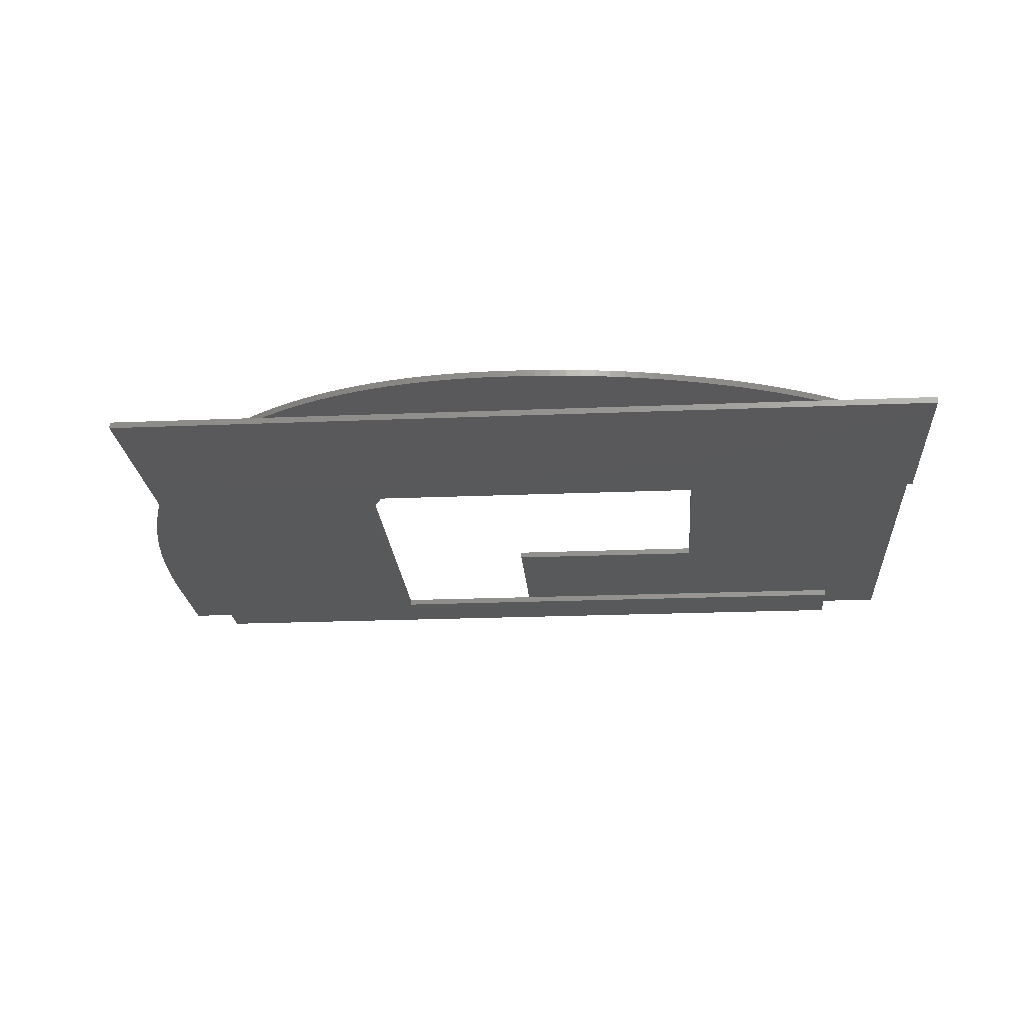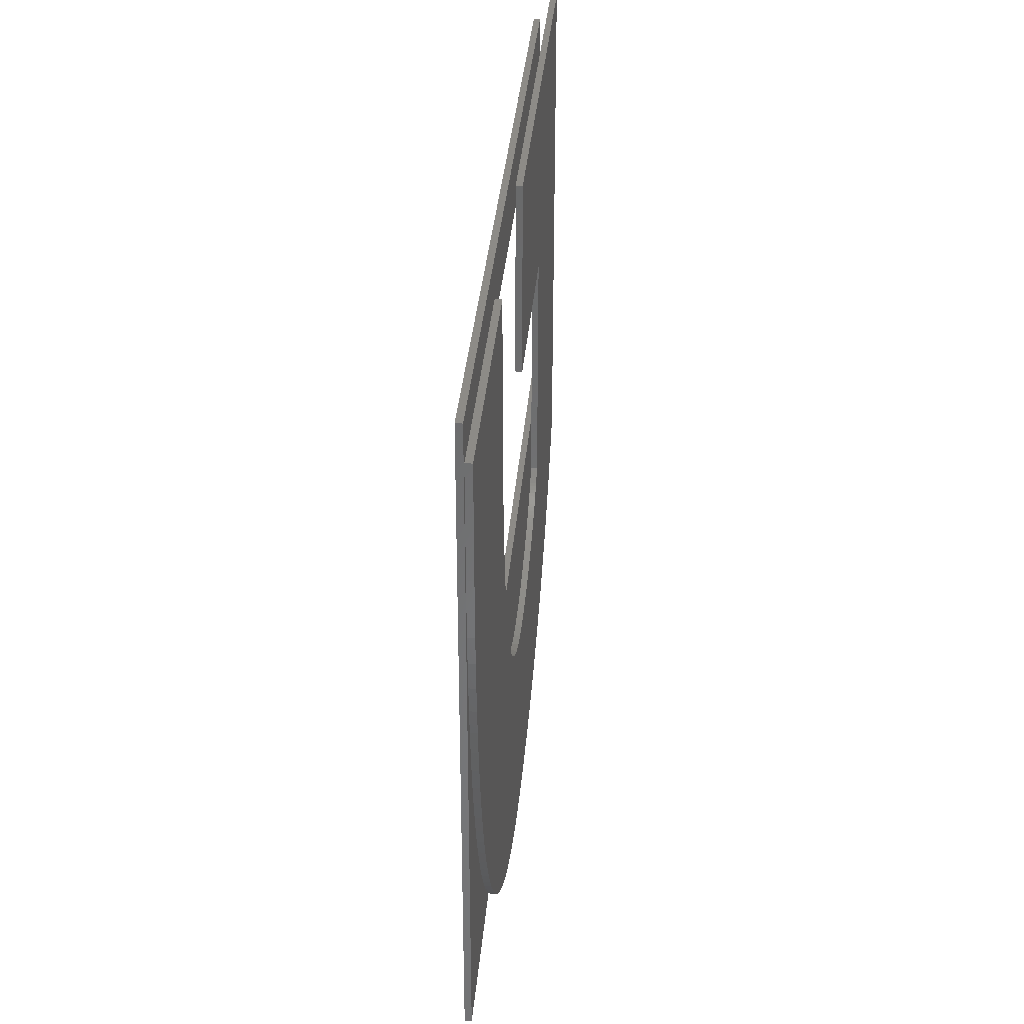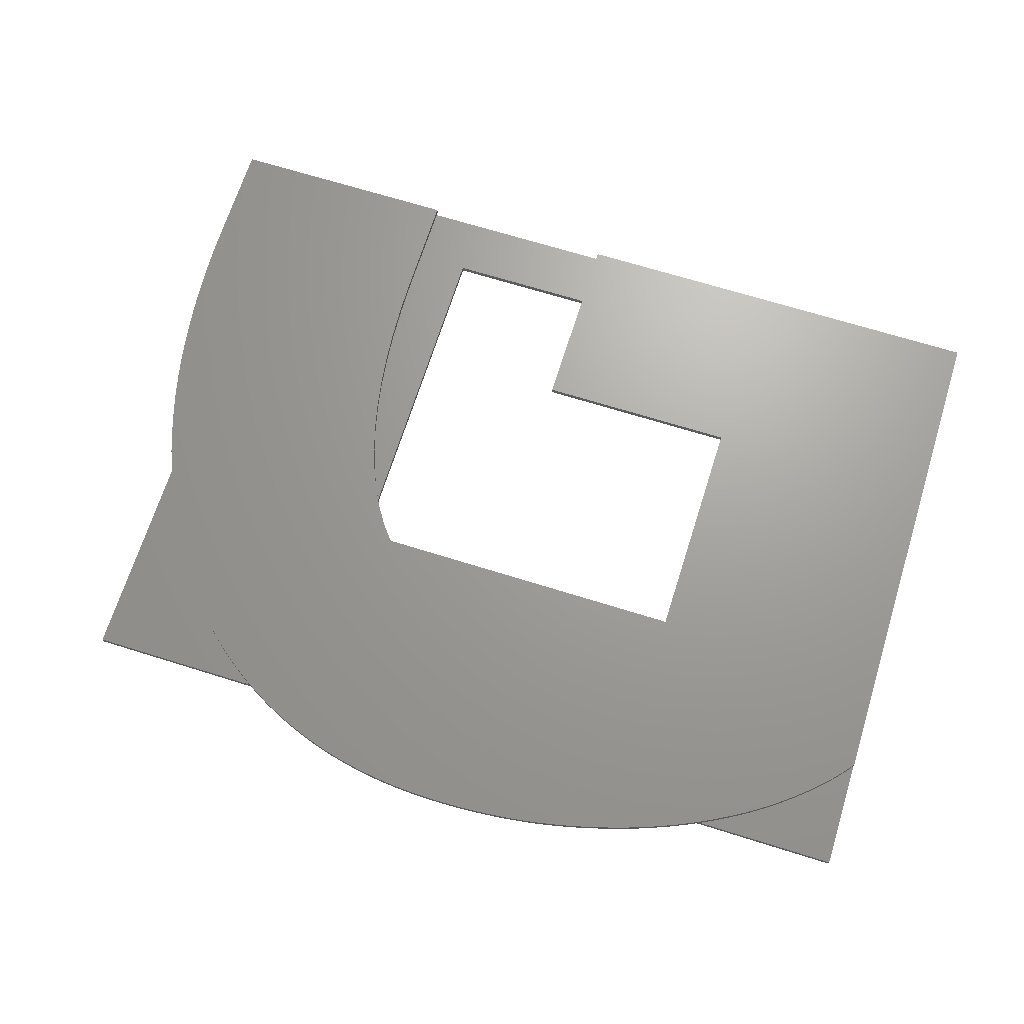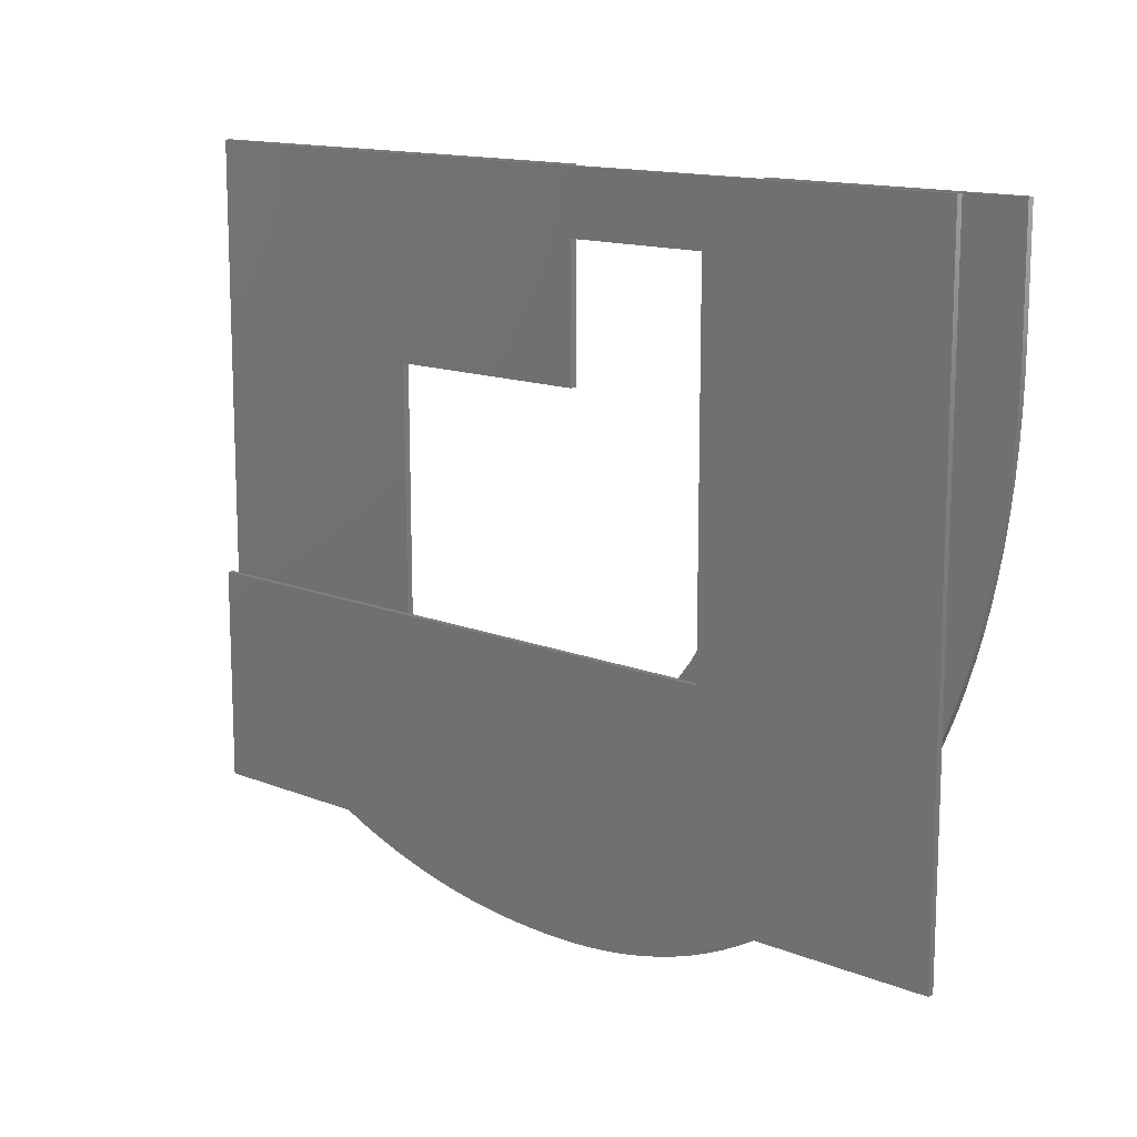
<metadata>
{"format":"stl","ext":"stl","renderer":"f3d","projection":"perspective","resolution":1024,"background":"white","views":[{"elev":-21.9,"azim":4.2,"up":"+Z"},{"elev":34.5,"azim":-85.2,"up":"+Y"},{"elev":68.4,"azim":17.4,"up":"+Z"},{"elev":13.6,"azim":-137.8,"up":"+Y"}]}
</metadata>
<code>
# stl→obj: 312 verts, 616 faces
v 44.88 42.8 0
v 8.069 42.8 0.3
v 44.88 42.8 0.3
v 8.069 42.8 0
v 17.05 42.8 0.6
v 5.55 42.8 0.9
v 17.05 42.8 0.9
v 5.55 42.8 0.6
v 47.97 42.8 0.6
v 26.8 42.8 0.9
v 47.97 42.8 0.9
v 26.8 42.8 0.6
v 5.55 37.84 0.9
v 17.05 37.84 0.9
v 16.18 12.85 0.9
v 16.93 12.38 0.9
v 15.45 13.35 0.9
v 14.74 13.88 0.9
v 14.06 14.45 0.9
v 13.4 15.06 0.9
v 12.76 15.7 0.9
v 12.15 16.37 0.9
v 11.56 17.07 0.9
v 11 17.81 0.9
v 10.46 18.58 0.9
v 9.951 19.39 0.9
v 9.467 20.23 0.9
v 9.008 21.1 0.9
v 8.577 22 0.9
v 8.171 22.93 0.9
v 7.792 23.9 0.9
v 7.44 24.9 0.9
v 7.114 25.93 0.9
v 6.817 27 0.9
v 6.551 28.09 0.9
v 6.316 29.21 0.9
v 6.113 30.36 0.9
v 5.941 31.53 0.9
v 5.8 32.74 0.9
v 5.691 33.97 0.9
v 5.612 35.23 0.9
v 5.565 36.52 0.9
v 36.59 33.75 0.9
v 48.01 17.9 0.9
v 36.55 22.25 0.9
v 47.78 17.61 0.9
v 47.54 17.32 0.9
v 47.28 17.04 0.9
v 47 16.74 0.9
v 46.71 16.45 0.9
v 46.4 16.16 0.9
v 46.08 15.87 0.9
v 45.74 15.57 0.9
v 45.38 15.28 0.9
v 45 14.98 0.9
v 44.62 14.69 0.9
v 44.21 14.4 0.9
v 43.79 14.12 0.9
v 36.46 22.14 0.9
v 43.36 13.85 0.9
v 36.36 22.03 0.9
v 42.92 13.57 0.9
v 36.25 21.92 0.9
v 42.46 13.31 0.9
v 36.13 21.81 0.9
v 41.98 13.05 0.9
v 36 21.7 0.9
v 41.49 12.8 0.9
v 35.86 21.6 0.9
v 40.99 12.55 0.9
v 26.8 33.75 0.9
v 35.72 21.49 0.9
v 40.47 12.31 0.9
v 35.56 21.39 0.9
v 35.4 21.29 0.9
v 39.94 12.07 0.9
v 35.23 21.19 0.9
v 39.4 11.85 0.9
v 35.05 21.09 0.9
v 34.87 20.99 0.9
v 38.84 11.63 0.9
v 34.68 20.9 0.9
v 38.28 11.42 0.9
v 34.49 20.8 0.9
v 34.29 20.71 0.9
v 37.7 11.22 0.9
v 34.09 20.63 0.9
v 37.1 11.03 0.9
v 33.88 20.54 0.9
v 33.67 20.46 0.9
v 36.5 10.85 0.9
v 33.45 20.38 0.9
v 33.22 20.3 0.9
v 35.88 10.68 0.9
v 32.99 20.22 0.9
v 35.25 10.52 0.9
v 32.76 20.15 0.9
v 32.52 20.08 0.9
v 34.6 10.37 0.9
v 32.28 20.01 0.9
v 32.04 19.95 0.9
v 33.95 10.23 0.9
v 31.8 19.89 0.9
v 31.55 19.83 0.9
v 33.28 10.1 0.9
v 31.3 19.78 0.9
v 32.61 9.992 0.9
v 31.04 19.73 0.9
v 30.78 19.69 0.9
v 31.92 9.896 0.9
v 30.52 19.64 0.9
v 30.26 19.61 0.9
v 31.23 9.815 0.9
v 30 19.57 0.9
v 30.53 9.748 0.9
v 29.74 19.55 0.9
v 29.47 19.52 0.9
v 29.81 9.696 0.9
v 29.21 19.5 0.9
v 28.94 19.49 0.9
v 29.09 9.659 0.9
v 28.68 19.48 0.9
v 28.41 19.47 0.9
v 28.36 9.637 0.9
v 28.14 19.47 0.9
v 27.61 9.629 0.9
v 27.05 19.52 0.9
v 26.62 9.649 0.9
v 25.64 9.706 0.9
v 26.01 19.67 0.9
v 23.74 9.936 0.9
v 25.04 19.92 0.9
v 24.68 9.802 0.9
v 21.92 10.32 0.9
v 24.12 20.25 0.9
v 19.33 11.18 0.9
v 23.26 20.68 0.9
v 22.82 10.11 0.9
v 17.71 11.94 0.9
v 22.45 21.21 0.9
v 21.7 21.82 0.9
v 21.04 10.57 0.9
v 21.02 22.53 0.9
v 20.38 23.34 0.9
v 20.18 10.86 0.9
v 19.81 24.24 0.9
v 19.29 25.22 0.9
v 18.83 26.29 0.9
v 18.51 11.54 0.9
v 18.42 27.44 0.9
v 18.06 28.68 0.9
v 17.76 30 0.9
v 17.51 31.4 0.9
v 17.31 32.89 0.9
v 17.17 34.45 0.9
v 17.08 36.11 0.9
v 48.05 12.71 0
v 19.53 22.68 0
v 48.05 22.68 0
v 8.069 12.71 0
v 19.53 39.92 0
v 44.88 39.92 0
v 19.53 39.92 0.3
v 44.88 39.92 0.3
v 19.53 22.68 0.3
v 48.05 12.71 0.3
v 48.05 22.68 0.3
v 8.069 12.71 0.3
v 48.01 17.9 0.6
v 36.55 22.25 0.6
v 36.59 33.75 0.6
v 33.67 20.46 0.6
v 37.1 11.03 0.6
v 36.5 10.85 0.6
v 37.7 11.22 0.6
v 36.46 22.14 0.6
v 36.36 22.03 0.6
v 36.25 21.92 0.6
v 36.13 21.81 0.6
v 36 21.7 0.6
v 33.22 20.3 0.6
v 35.88 10.68 0.6
v 35.86 21.6 0.6
v 35.72 21.49 0.6
v 35.56 21.39 0.6
v 35.4 21.29 0.6
v 32.99 20.22 0.6
v 35.25 10.52 0.6
v 35.23 21.19 0.6
v 35.05 21.09 0.6
v 34.87 20.99 0.6
v 34.68 20.9 0.6
v 32.52 20.08 0.6
v 34.6 10.37 0.6
v 34.49 20.8 0.6
v 34.29 20.71 0.6
v 34.09 20.63 0.6
v 32.04 19.95 0.6
v 33.95 10.23 0.6
v 33.88 20.54 0.6
v 33.45 20.38 0.6
v 31.55 19.83 0.6
v 33.28 10.1 0.6
v 32.76 20.15 0.6
v 31.3 19.78 0.6
v 32.61 9.992 0.6
v 32.28 20.01 0.6
v 30.78 19.69 0.6
v 31.92 9.896 0.6
v 31.8 19.89 0.6
v 30.26 19.61 0.6
v 31.23 9.815 0.6
v 31.04 19.73 0.6
v 30 19.57 0.6
v 30.53 9.748 0.6
v 30.52 19.64 0.6
v 29.47 19.52 0.6
v 29.81 9.696 0.6
v 29.74 19.55 0.6
v 29.21 19.5 0.6
v 28.94 19.49 0.6
v 29.09 9.659 0.6
v 28.68 19.48 0.6
v 28.41 19.47 0.6
v 28.36 9.637 0.6
v 28.14 19.47 0.6
v 27.61 9.629 0.6
v 27.05 19.52 0.6
v 26.62 9.649 0.6
v 25.64 9.706 0.6
v 26.01 19.67 0.6
v 24.68 9.802 0.6
v 23.74 9.936 0.6
v 25.04 19.92 0.6
v 22.82 10.11 0.6
v 21.92 10.32 0.6
v 24.12 20.25 0.6
v 21.04 10.57 0.6
v 20.18 10.86 0.6
v 19.33 11.18 0.6
v 23.26 20.68 0.6
v 18.51 11.54 0.6
v 17.71 11.94 0.6
v 22.45 21.21 0.6
v 16.93 12.38 0.6
v 16.18 12.85 0.6
v 15.45 13.35 0.6
v 21.7 21.82 0.6
v 14.74 13.88 0.6
v 14.06 14.45 0.6
v 21.02 22.53 0.6
v 13.4 15.06 0.6
v 12.76 15.7 0.6
v 20.38 23.34 0.6
v 12.15 16.37 0.6
v 11.56 17.07 0.6
v 11 17.81 0.6
v 19.81 24.24 0.6
v 10.46 18.58 0.6
v 9.951 19.39 0.6
v 19.29 25.22 0.6
v 9.467 20.23 0.6
v 9.008 21.1 0.6
v 18.83 26.29 0.6
v 8.577 22 0.6
v 8.171 22.93 0.6
v 18.42 27.44 0.6
v 7.792 23.9 0.6
v 7.44 24.9 0.6
v 18.06 28.68 0.6
v 7.114 25.93 0.6
v 6.817 27 0.6
v 17.76 30 0.6
v 6.551 28.09 0.6
v 17.51 31.4 0.6
v 6.316 29.21 0.6
v 6.113 30.36 0.6
v 17.31 32.89 0.6
v 5.941 31.53 0.6
v 5.8 32.74 0.6
v 17.17 34.45 0.6
v 5.691 33.97 0.6
v 17.08 36.11 0.6
v 5.612 35.23 0.6
v 5.565 36.52 0.6
v 17.05 37.84 0.6
v 5.55 37.84 0.6
v 47.78 17.61 0.6
v 47.54 17.32 0.6
v 47.28 17.04 0.6
v 47 16.74 0.6
v 46.71 16.45 0.6
v 46.4 16.16 0.6
v 46.08 15.87 0.6
v 45.74 15.57 0.6
v 45.38 15.28 0.6
v 45 14.98 0.6
v 44.62 14.69 0.6
v 44.21 14.4 0.6
v 43.79 14.12 0.6
v 43.36 13.85 0.6
v 42.92 13.57 0.6
v 42.46 13.31 0.6
v 41.98 13.05 0.6
v 41.49 12.8 0.6
v 40.99 12.55 0.6
v 40.47 12.31 0.6
v 39.94 12.07 0.6
v 39.4 11.85 0.6
v 38.84 11.63 0.6
v 38.28 11.42 0.6
v 26.8 33.75 0.6
f 1 2 3
f 2 1 4
f 5 6 7
f 6 5 8
f 9 10 11
f 10 9 12
f 13 14 7
f 14 15 16
f 14 17 15
f 14 18 17
f 14 19 18
f 14 20 19
f 14 21 20
f 14 22 21
f 14 23 22
f 14 24 23
f 14 25 24
f 14 26 25
f 14 27 26
f 14 28 27
f 14 29 28
f 14 30 29
f 14 31 30
f 14 32 31
f 14 33 32
f 14 34 33
f 14 35 34
f 14 36 35
f 14 37 36
f 14 38 37
f 14 39 38
f 14 40 39
f 14 41 40
f 14 42 41
f 13 7 6
f 14 13 42
f 43 44 11
f 45 44 43
f 44 45 46
f 46 45 47
f 47 45 48
f 48 45 49
f 49 45 50
f 50 45 51
f 51 45 52
f 52 45 53
f 53 45 54
f 54 45 55
f 56 45 57
f 57 45 58
f 59 58 45
f 58 59 60
f 61 60 59
f 60 61 62
f 63 62 61
f 62 63 64
f 65 64 63
f 64 65 66
f 67 66 65
f 66 67 68
f 69 68 67
f 68 69 70
f 55 45 56
f 10 43 11
f 43 10 71
f 72 70 69
f 70 72 73
f 74 73 72
f 75 73 74
f 73 75 76
f 77 76 75
f 76 77 78
f 79 78 77
f 80 78 79
f 78 80 81
f 82 81 80
f 81 82 83
f 84 83 82
f 85 83 84
f 83 85 86
f 87 86 85
f 86 87 88
f 89 88 87
f 90 88 89
f 88 90 91
f 92 91 90
f 93 91 92
f 91 93 94
f 95 94 93
f 94 95 96
f 97 96 95
f 98 96 97
f 96 98 99
f 100 99 98
f 101 99 100
f 99 101 102
f 103 102 101
f 104 102 103
f 102 104 105
f 106 105 104
f 105 106 107
f 108 107 106
f 109 107 108
f 107 109 110
f 111 110 109
f 112 110 111
f 110 112 113
f 114 113 112
f 113 114 115
f 116 115 114
f 117 115 116
f 115 117 118
f 119 118 117
f 120 118 119
f 118 120 121
f 122 121 120
f 123 121 122
f 123 124 121
f 125 124 123
f 125 126 124
f 127 126 125
f 127 128 126
f 129 127 130
f 127 129 128
f 131 130 132
f 130 133 129
f 134 132 135
f 130 131 133
f 136 135 137
f 132 138 131
f 139 137 140
f 132 134 138
f 16 140 141
f 135 142 134
f 16 141 143
f 16 143 144
f 135 145 142
f 16 144 146
f 135 136 145
f 16 146 147
f 16 147 148
f 137 149 136
f 16 148 150
f 16 150 151
f 16 151 152
f 137 139 149
f 16 152 153
f 16 153 154
f 16 154 155
f 16 155 156
f 140 16 139
f 16 156 14
f 157 158 159
f 4 158 160
f 160 158 157
f 161 1 162
f 161 4 1
f 158 4 161
f 3 163 164
f 163 2 165
f 2 163 3
f 165 166 167
f 165 168 166
f 168 165 2
f 164 1 3
f 1 164 162
f 161 164 163
f 164 161 162
f 165 161 163
f 161 165 158
f 159 165 167
f 165 159 158
f 166 159 167
f 159 166 157
f 160 166 168
f 166 160 157
f 160 2 4
f 2 160 168
f 169 170 171
f 172 173 174
f 175 176 170
f 175 177 176
f 175 178 177
f 175 179 178
f 175 180 179
f 181 174 182
f 175 183 180
f 175 184 183
f 175 185 184
f 175 186 185
f 187 182 188
f 175 189 186
f 175 190 189
f 175 191 190
f 175 192 191
f 193 188 194
f 175 195 192
f 175 196 195
f 175 197 196
f 198 194 199
f 173 200 197
f 173 172 200
f 174 201 172
f 202 199 203
f 174 181 201
f 182 187 181
f 188 204 187
f 205 203 206
f 188 193 204
f 194 207 193
f 194 198 207
f 208 206 209
f 199 210 198
f 199 202 210
f 203 205 202
f 211 209 212
f 206 213 205
f 206 208 213
f 214 212 215
f 209 216 208
f 209 211 216
f 212 214 211
f 217 215 218
f 215 219 214
f 215 217 219
f 218 220 217
f 221 218 222
f 218 221 220
f 222 223 221
f 222 224 223
f 225 224 222
f 225 226 224
f 227 226 225
f 227 228 226
f 229 228 227
f 230 228 229
f 228 230 231
f 232 231 230
f 233 231 232
f 231 233 234
f 235 234 233
f 236 234 235
f 234 236 237
f 238 237 236
f 239 237 238
f 240 237 239
f 237 240 241
f 242 241 240
f 243 241 242
f 241 243 244
f 245 244 243
f 246 244 245
f 247 244 246
f 244 247 248
f 249 248 247
f 250 248 249
f 248 250 251
f 252 251 250
f 253 251 252
f 251 253 254
f 255 254 253
f 256 254 255
f 257 254 256
f 254 257 258
f 259 258 257
f 260 258 259
f 258 260 261
f 262 261 260
f 263 261 262
f 261 263 264
f 265 264 263
f 266 264 265
f 264 266 267
f 268 267 266
f 269 267 268
f 267 269 270
f 271 270 269
f 272 270 271
f 270 272 273
f 274 273 272
f 273 274 275
f 276 275 274
f 277 275 276
f 275 277 278
f 279 278 277
f 280 278 279
f 278 280 281
f 282 281 280
f 281 282 283
f 284 283 282
f 285 283 284
f 283 285 286
f 287 286 285
f 286 287 5
f 5 287 8
f 170 169 288
f 170 288 289
f 170 289 290
f 170 290 291
f 170 291 292
f 170 292 293
f 170 293 294
f 170 294 295
f 170 295 296
f 170 296 297
f 170 297 298
f 170 298 299
f 170 299 300
f 170 300 301
f 170 301 302
f 170 302 303
f 170 303 304
f 170 304 305
f 170 305 306
f 170 306 307
f 170 307 308
f 170 308 309
f 170 309 310
f 170 310 311
f 170 311 175
f 197 175 173
f 169 171 9
f 12 171 312
f 171 12 9
f 225 121 124
f 121 225 222
f 222 118 121
f 118 222 218
f 218 115 118
f 115 218 215
f 215 113 115
f 113 215 212
f 212 110 113
f 110 212 209
f 209 107 110
f 107 209 206
f 206 105 107
f 105 206 203
f 203 102 105
f 102 203 199
f 199 99 102
f 99 199 194
f 194 96 99
f 96 194 188
f 188 94 96
f 94 188 182
f 182 91 94
f 91 182 174
f 174 88 91
f 88 174 173
f 173 86 88
f 86 173 175
f 175 83 86
f 83 175 311
f 311 81 83
f 81 311 310
f 310 78 81
f 78 310 309
f 309 76 78
f 76 309 308
f 308 73 76
f 73 308 307
f 307 70 73
f 70 307 306
f 306 68 70
f 68 306 305
f 305 66 68
f 66 305 304
f 304 64 66
f 64 304 303
f 303 62 64
f 62 303 302
f 302 60 62
f 60 302 301
f 301 58 60
f 58 301 300
f 300 57 58
f 57 300 299
f 299 56 57
f 56 299 298
f 298 55 56
f 55 298 297
f 297 54 55
f 54 297 296
f 296 53 54
f 53 296 295
f 295 52 53
f 52 295 294
f 294 51 52
f 51 294 293
f 293 50 51
f 50 293 292
f 292 49 50
f 49 292 291
f 49 290 48
f 290 49 291
f 48 289 47
f 289 48 290
f 47 288 46
f 288 47 289
f 46 169 44
f 169 46 288
f 44 9 11
f 9 44 169
f 312 10 12
f 10 312 71
f 312 43 71
f 43 312 171
f 170 43 171
f 43 170 45
f 176 45 170
f 45 176 59
f 177 59 176
f 59 177 61
f 177 63 61
f 63 177 178
f 178 65 63
f 65 178 179
f 179 67 65
f 67 179 180
f 180 69 67
f 69 180 183
f 183 72 69
f 72 183 184
f 184 74 72
f 74 184 185
f 185 75 74
f 75 185 186
f 186 77 75
f 77 186 189
f 189 79 77
f 79 189 190
f 190 80 79
f 80 190 191
f 191 82 80
f 82 191 192
f 192 84 82
f 84 192 195
f 195 85 84
f 85 195 196
f 196 87 85
f 87 196 197
f 197 89 87
f 89 197 200
f 200 90 89
f 90 200 172
f 172 92 90
f 92 172 201
f 201 93 92
f 93 201 181
f 181 95 93
f 95 181 187
f 187 97 95
f 97 187 204
f 204 98 97
f 98 204 193
f 193 100 98
f 100 193 207
f 207 101 100
f 101 207 198
f 198 103 101
f 103 198 210
f 210 104 103
f 104 210 202
f 202 106 104
f 106 202 205
f 205 108 106
f 108 205 213
f 213 109 108
f 109 213 208
f 208 111 109
f 111 208 216
f 216 112 111
f 112 216 211
f 211 114 112
f 114 211 214
f 214 116 114
f 116 214 219
f 219 117 116
f 117 219 217
f 217 119 117
f 119 217 220
f 220 120 119
f 120 220 221
f 221 122 120
f 122 221 223
f 223 123 122
f 123 223 224
f 224 125 123
f 125 224 226
f 226 127 125
f 127 226 228
f 228 130 127
f 130 228 231
f 231 132 130
f 132 231 234
f 234 135 132
f 135 234 237
f 237 137 135
f 137 237 241
f 241 140 137
f 140 241 244
f 244 141 140
f 141 244 248
f 141 251 143
f 251 141 248
f 143 254 144
f 254 143 251
f 144 258 146
f 258 144 254
f 146 261 147
f 261 146 258
f 147 264 148
f 264 147 261
f 148 267 150
f 267 148 264
f 150 270 151
f 270 150 267
f 151 273 152
f 273 151 270
f 152 275 153
f 275 152 273
f 153 278 154
f 278 153 275
f 154 281 155
f 281 154 278
f 155 283 156
f 283 155 281
f 156 286 14
f 286 156 283
f 14 5 7
f 5 14 286
f 287 6 8
f 6 287 13
f 285 13 287
f 13 285 42
f 284 42 285
f 42 284 41
f 282 41 284
f 41 282 40
f 280 40 282
f 40 280 39
f 279 39 280
f 39 279 38
f 277 38 279
f 38 277 37
f 276 37 277
f 37 276 36
f 274 36 276
f 36 274 35
f 272 35 274
f 35 272 34
f 271 34 272
f 34 271 33
f 269 33 271
f 33 269 32
f 268 32 269
f 32 268 31
f 266 31 268
f 31 266 30
f 265 30 266
f 30 265 29
f 263 29 265
f 29 263 28
f 262 28 263
f 28 262 27
f 260 27 262
f 27 260 26
f 259 26 260
f 26 259 25
f 257 25 259
f 25 257 24
f 256 24 257
f 24 256 23
f 255 23 256
f 23 255 22
f 253 22 255
f 22 253 21
f 252 21 253
f 21 252 20
f 252 19 20
f 19 252 250
f 250 18 19
f 18 250 249
f 249 17 18
f 17 249 247
f 247 15 17
f 15 247 246
f 246 16 15
f 16 246 245
f 245 139 16
f 139 245 243
f 243 149 139
f 149 243 242
f 242 136 149
f 136 242 240
f 240 145 136
f 145 240 239
f 239 142 145
f 142 239 238
f 238 134 142
f 134 238 236
f 236 138 134
f 138 236 235
f 235 131 138
f 131 235 233
f 233 133 131
f 133 233 232
f 232 129 133
f 129 232 230
f 230 128 129
f 128 230 229
f 229 126 128
f 126 229 227
f 227 124 126
f 124 227 225

</code>
